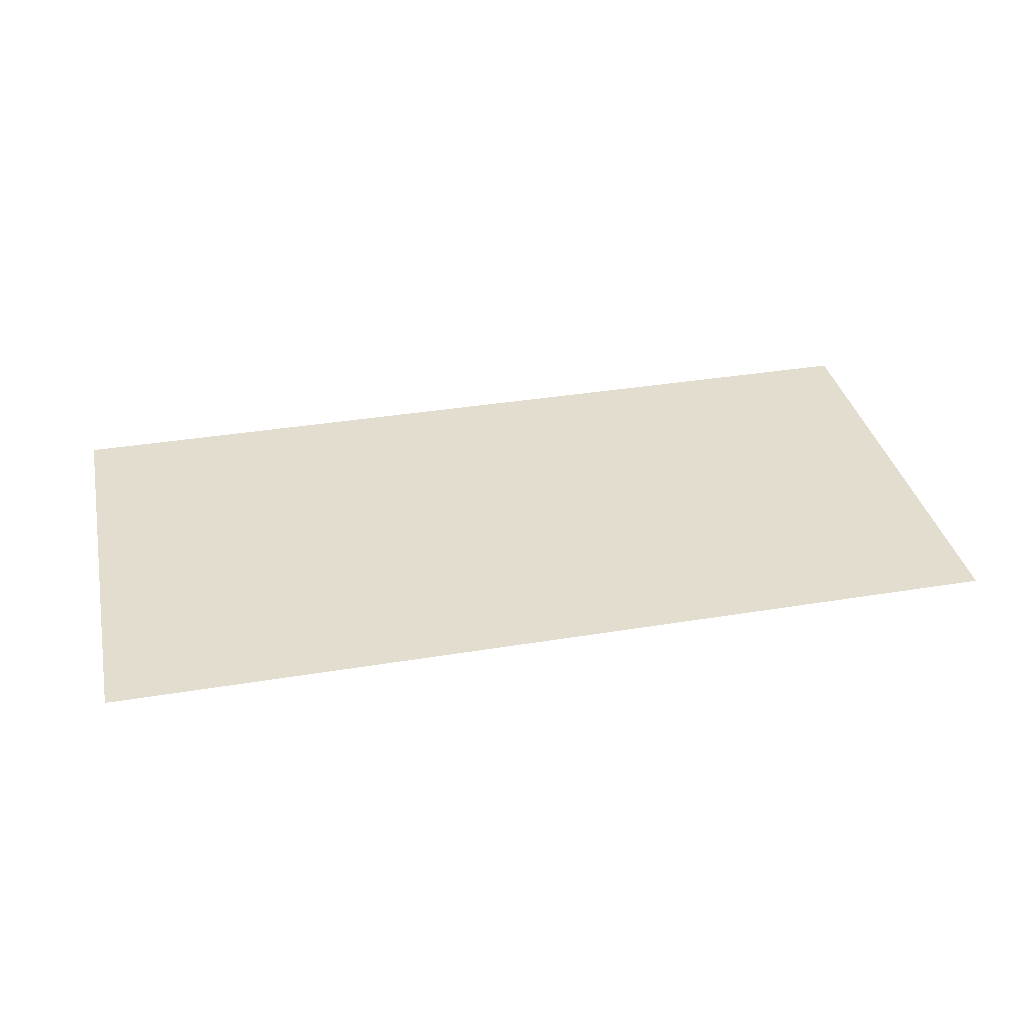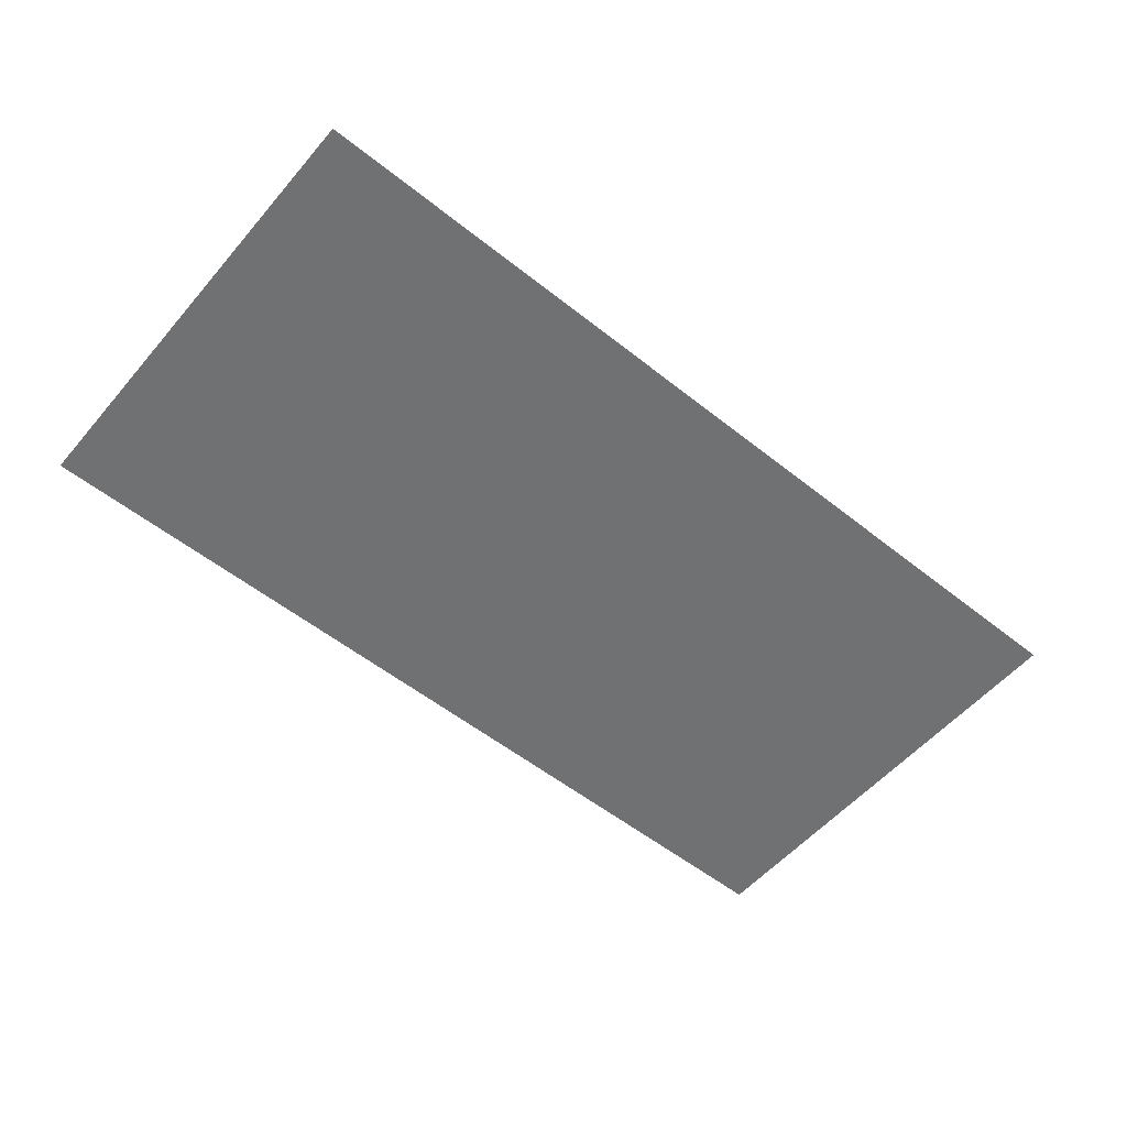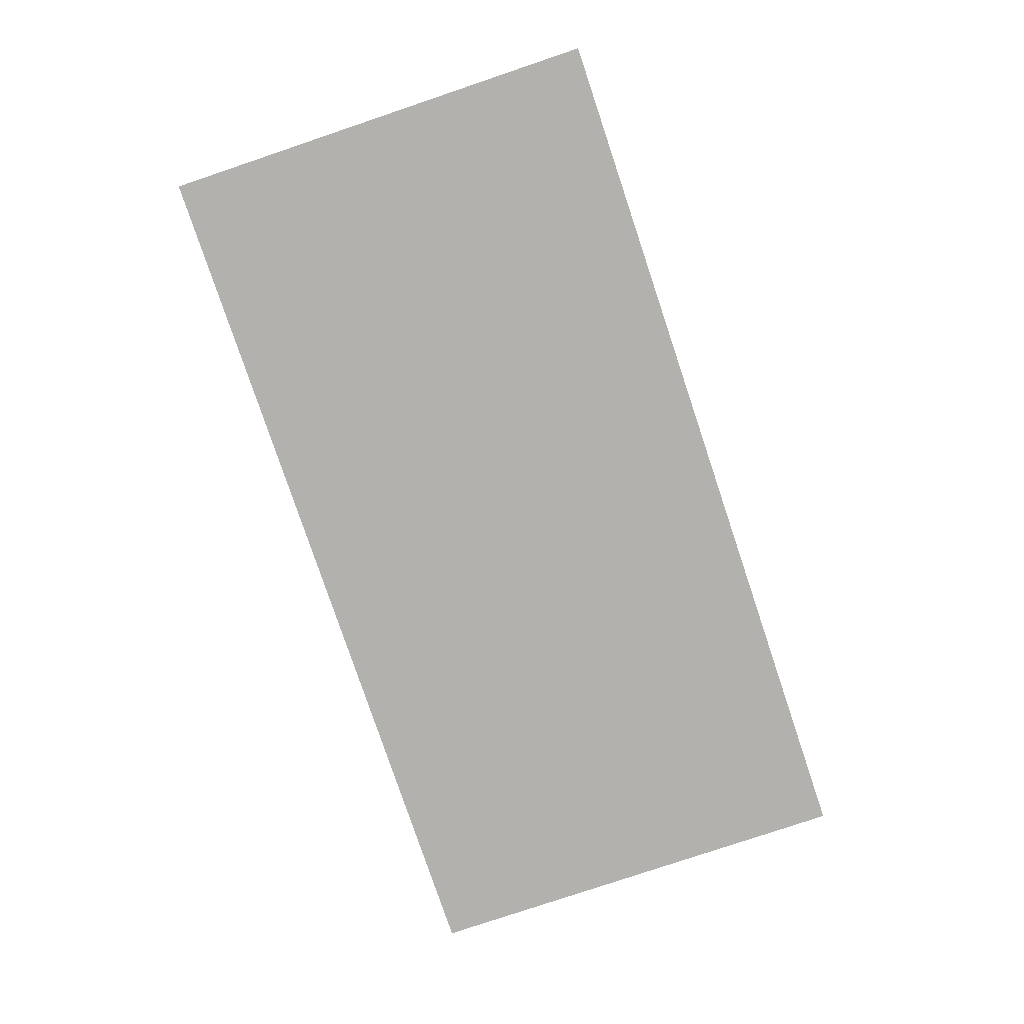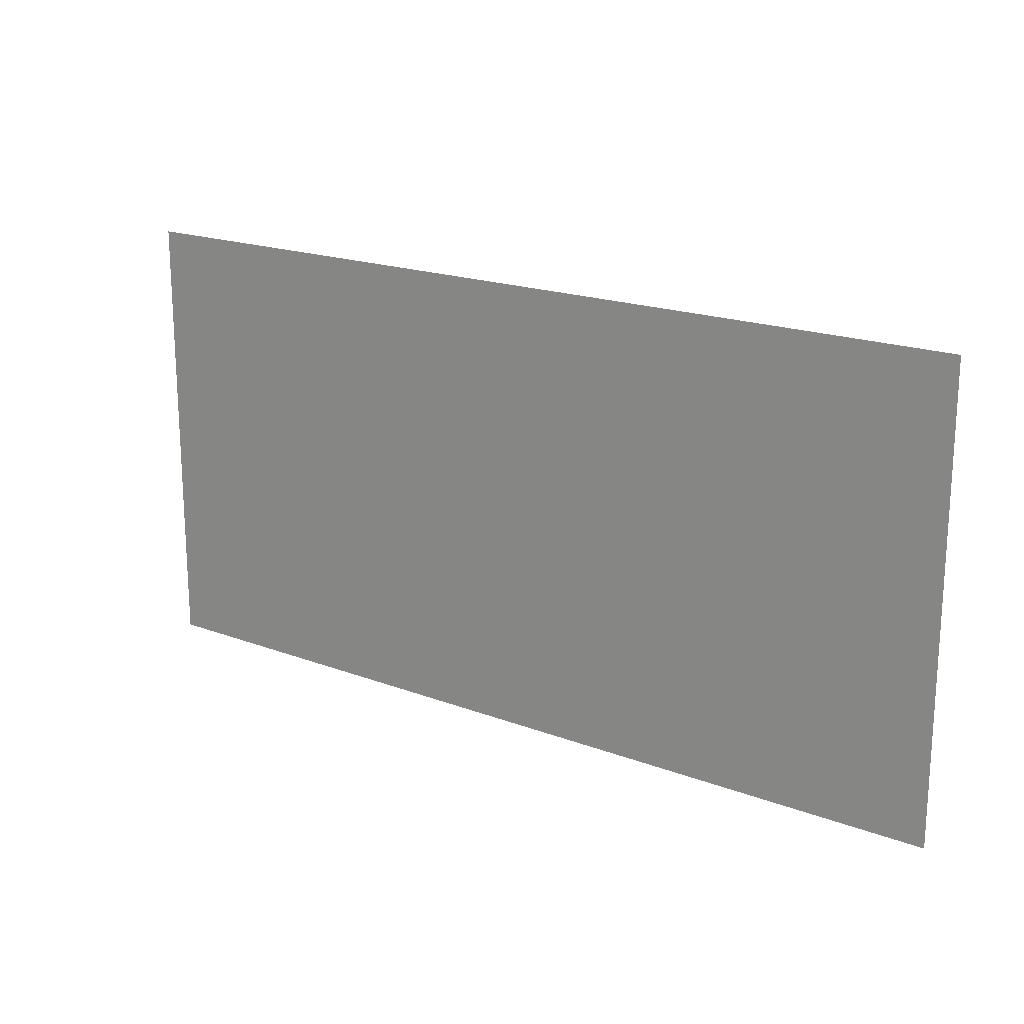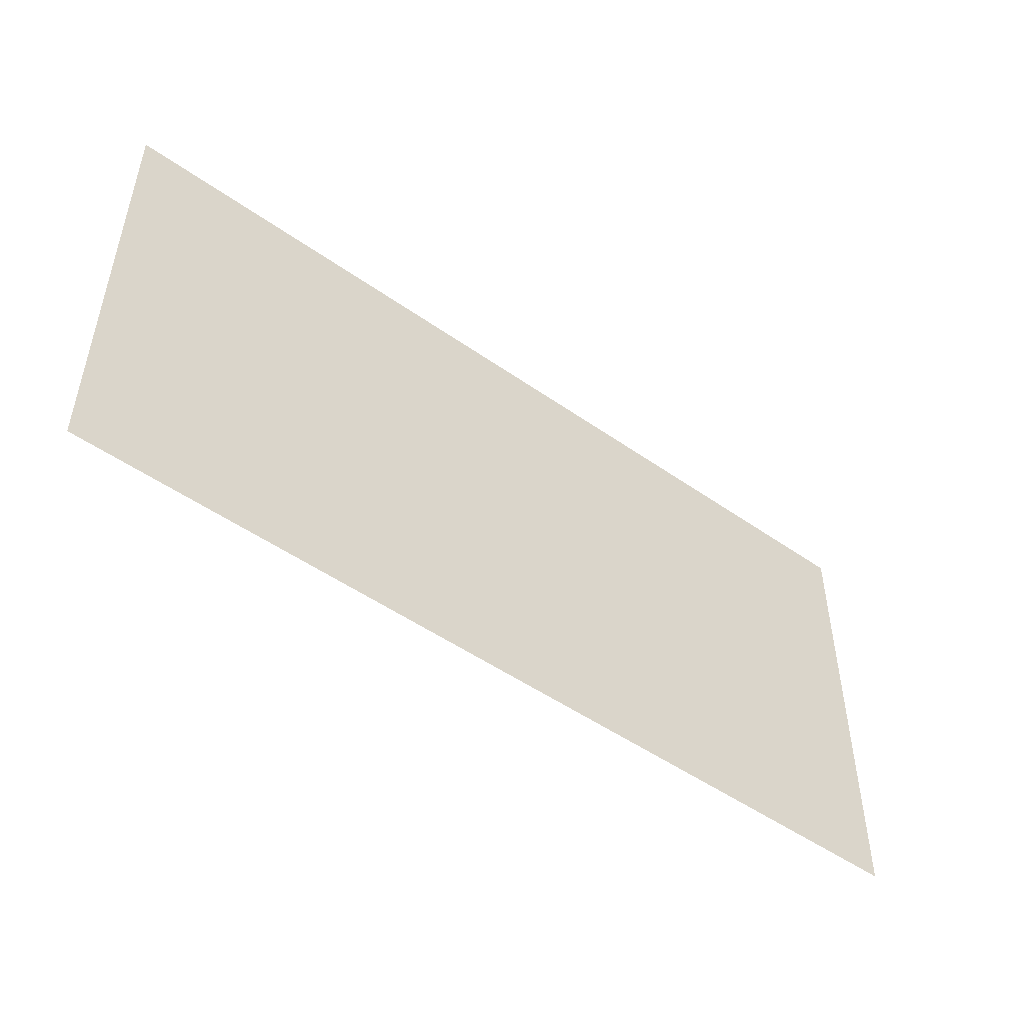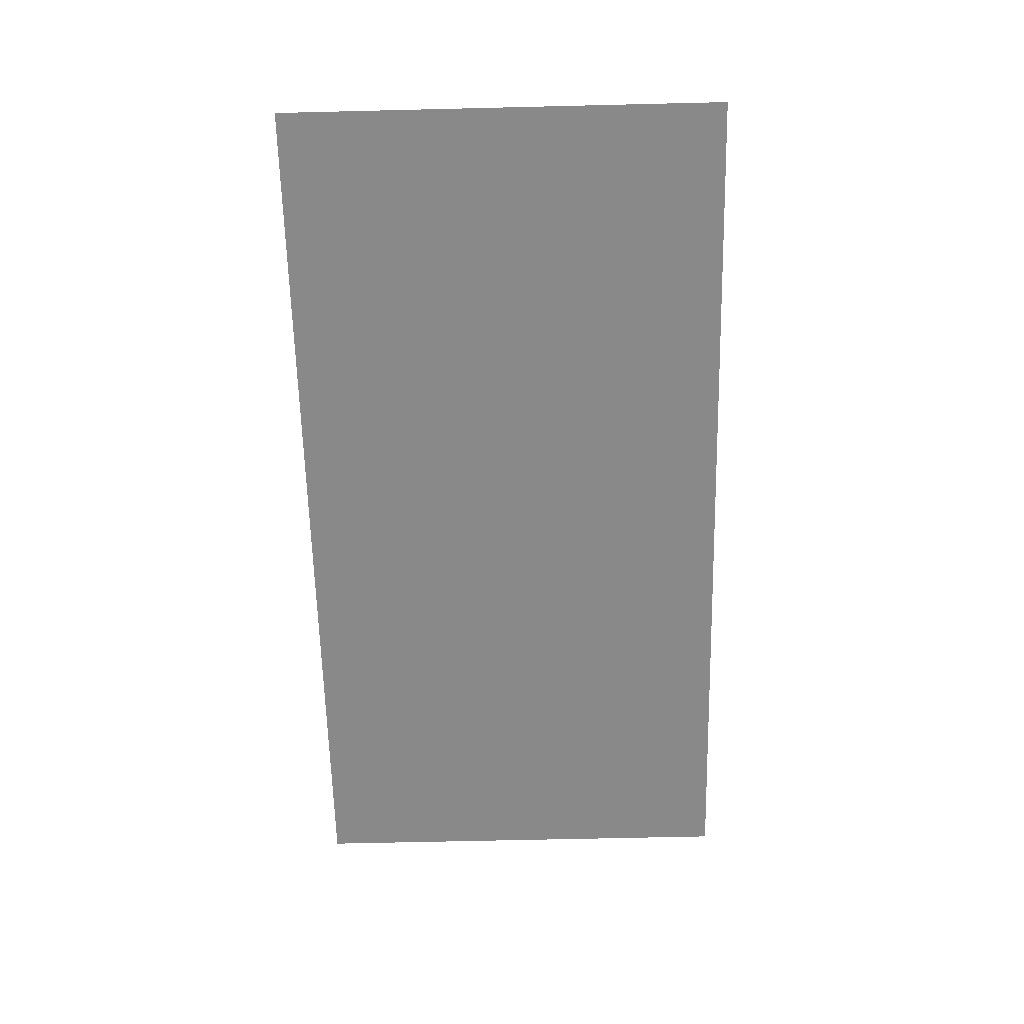
<metadata>
{"format":"obj","ext":"obj","renderer":"f3d","projection":"perspective","resolution":1024,"background":"white","views":[{"elev":35.6,"azim":-12.3,"up":"+Z"},{"elev":-55.2,"azim":-39.9,"up":"+Z"},{"elev":-79.2,"azim":-71.4,"up":"+Z"},{"elev":18.9,"azim":35.8,"up":"+Y"},{"elev":-49.6,"azim":-37.9,"up":"+Y"},{"elev":-63.2,"azim":-88.6,"up":"+Z"}]}
</metadata>
<code>
v  0 -4 -0
v  4 -4 -0
v  4 0 0
v  0 0 0
v  8 -4 -0
v  8 0 0
g halfBasic01c
f 1 2 3 4
f 2 5 6 3

</code>
